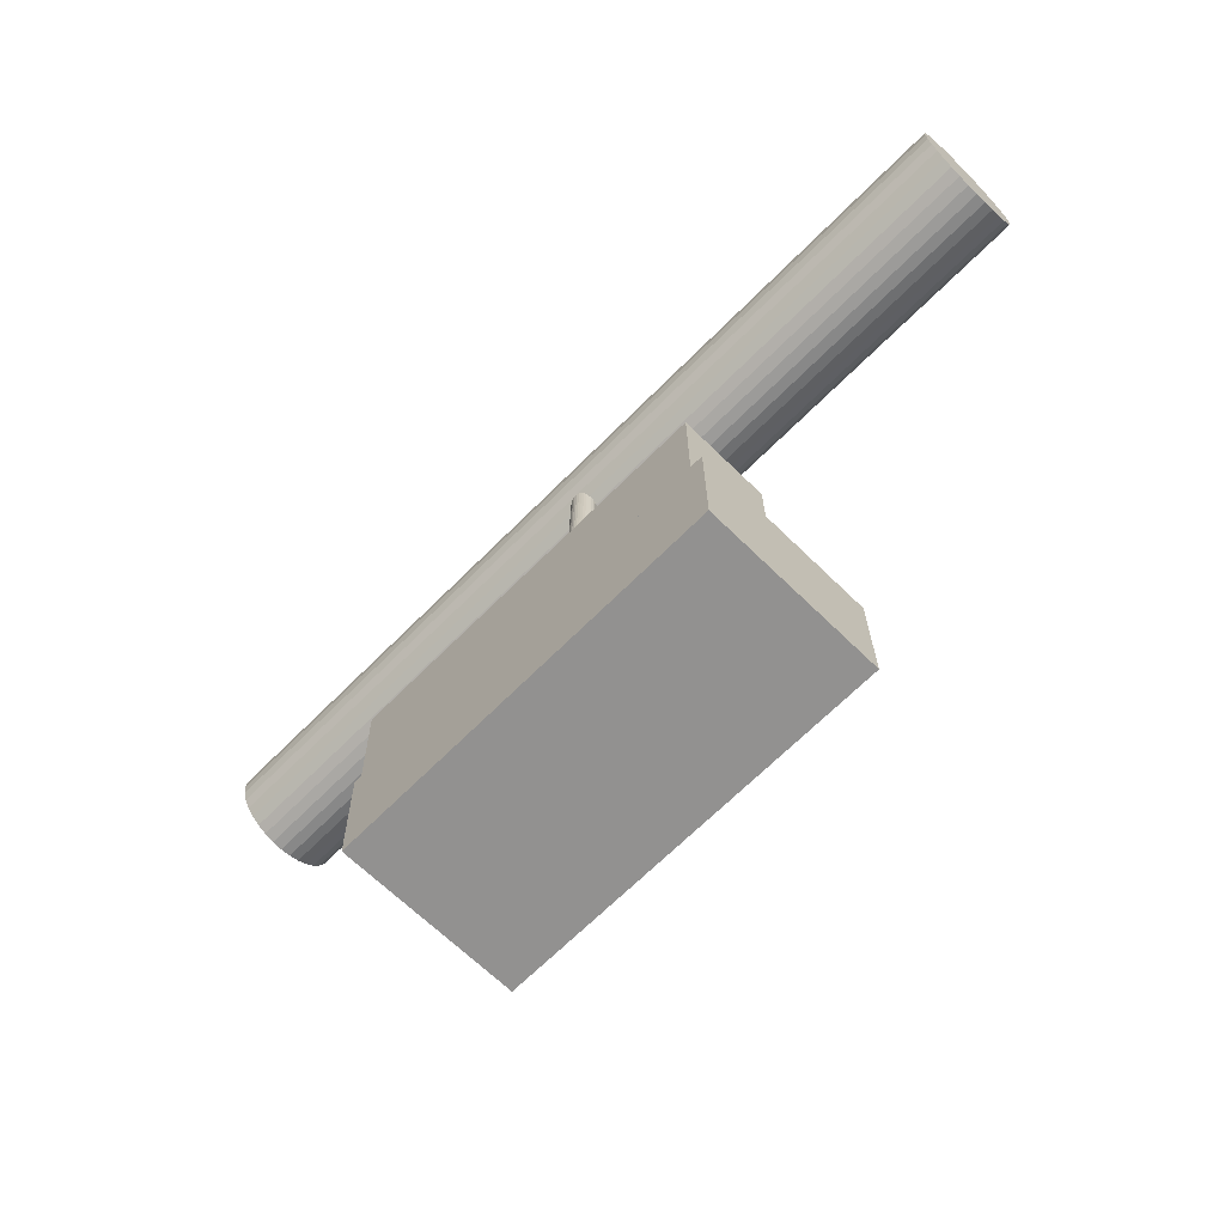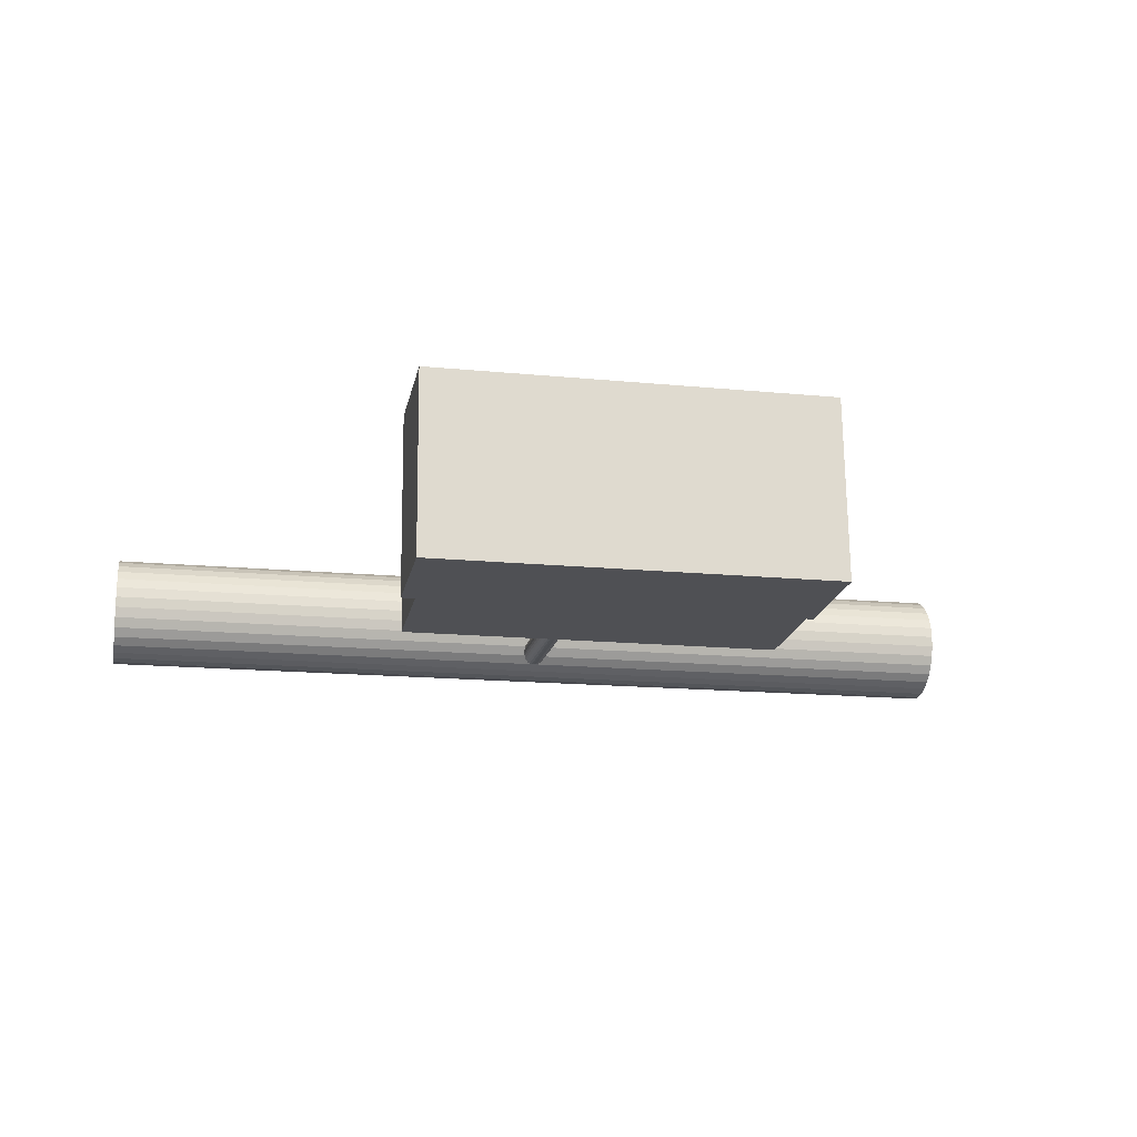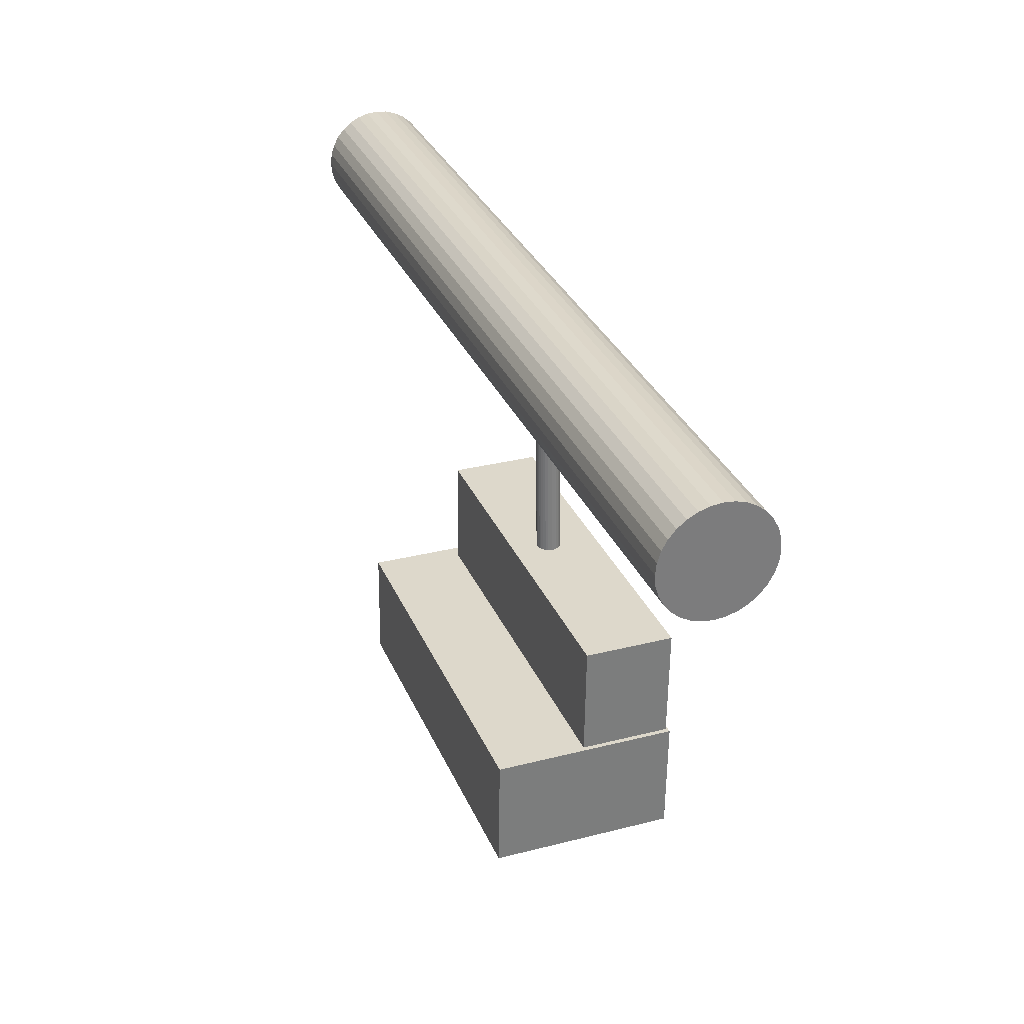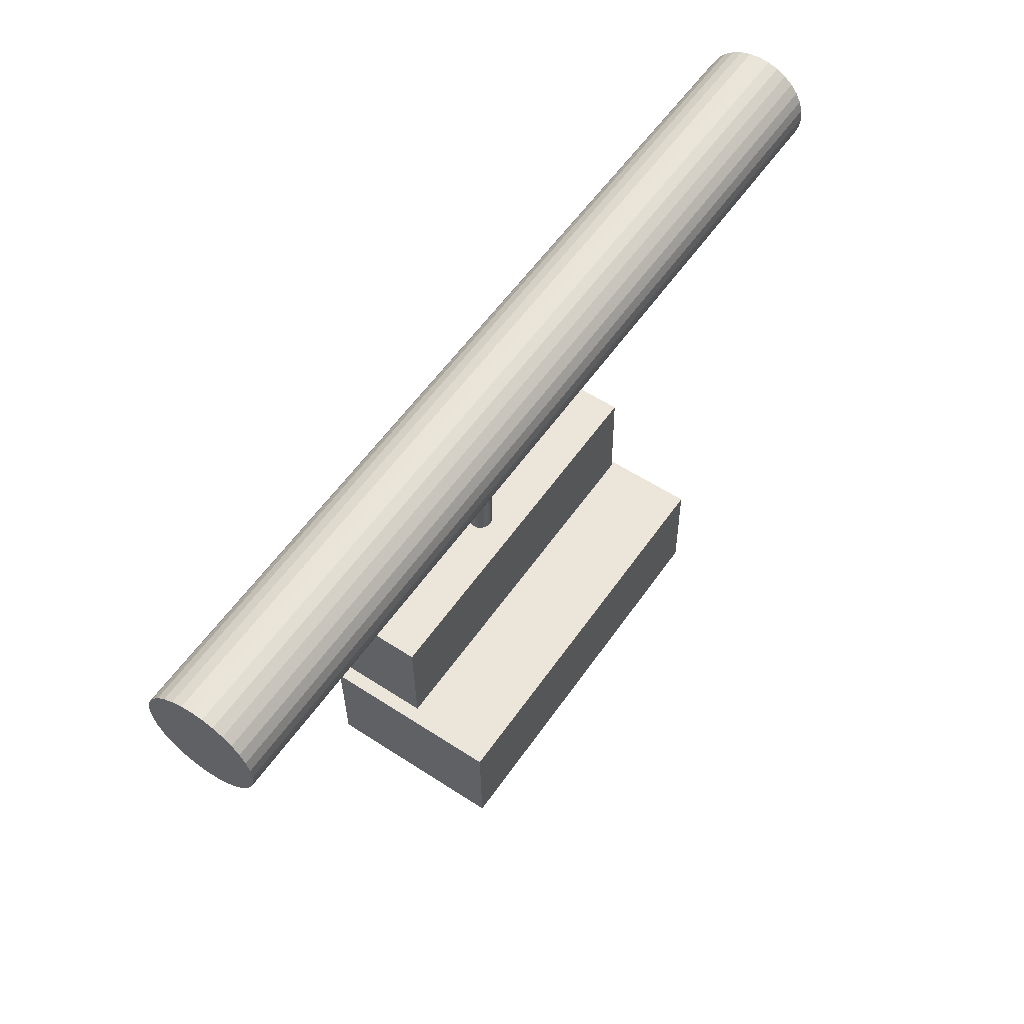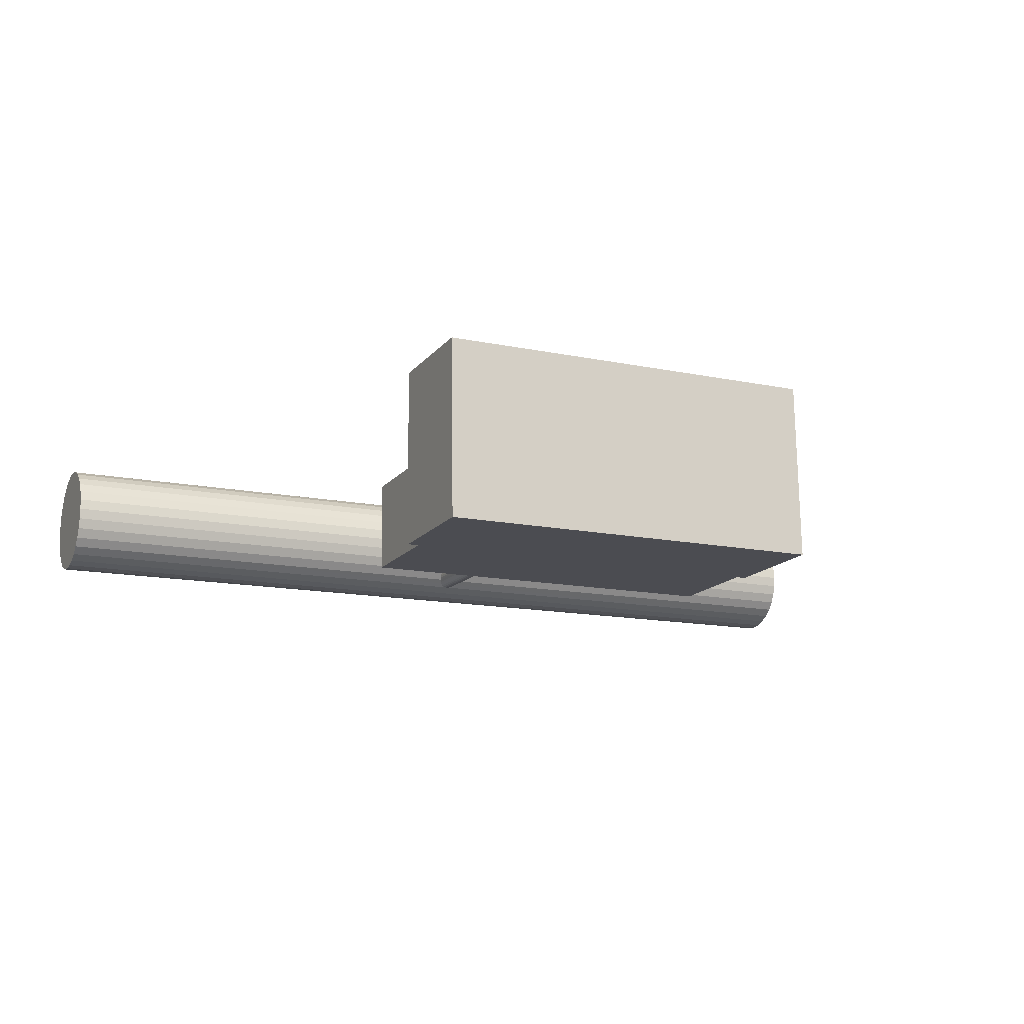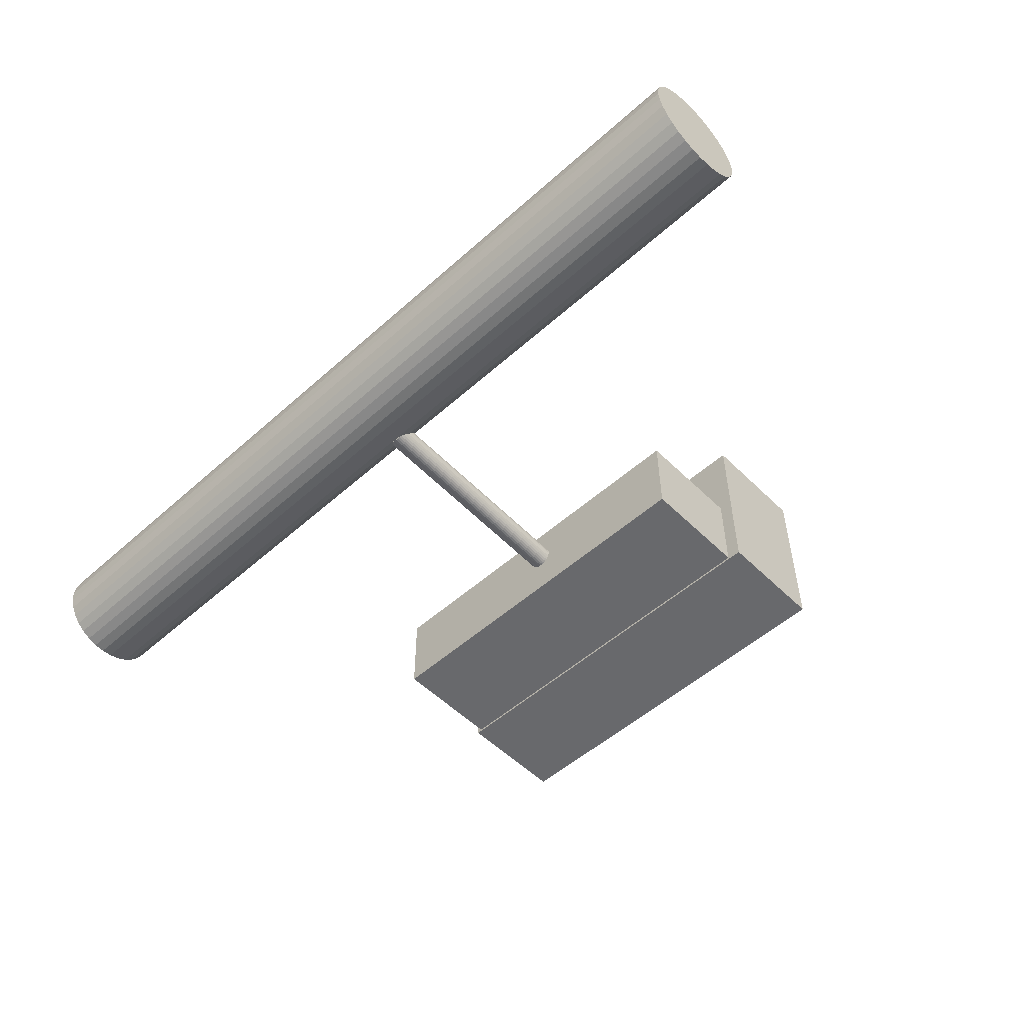
<metadata>
{"format":"obj","ext":"obj","renderer":"f3d","projection":"perspective","resolution":1024,"background":"white","views":[{"elev":-66.6,"azim":-135.2,"up":"+Y"},{"elev":-18.5,"azim":-11.4,"up":"+Z"},{"elev":31.6,"azim":68.9,"up":"+Y"},{"elev":57.2,"azim":-56.0,"up":"+Y"},{"elev":-14.9,"azim":-25.0,"up":"+Z"},{"elev":-53.6,"azim":-136.5,"up":"+Z"}]}
</metadata>
<code>
o Cube.002
v 0.1674 -0.3233 -0.04925
v 0.1674 -0.2476 -0.05022
v 0.1664 -0.3218 0.07258
v 0.1664 -0.2461 0.07162
v -0.09782 -0.3233 -0.0515
v -0.09782 -0.2477 -0.05246
v -0.09886 -0.3218 0.07033
v -0.09885 -0.2461 0.06937
v -0.2753 0.005252 0.04132
v 0.3331 0.002747 0.0465
v -0.2753 0.01252 0.04051
v 0.3331 0.01002 0.0457
v -0.2752 0.01949 0.0383
v 0.3332 0.01699 0.04349
v -0.2752 0.0259 0.03477
v 0.3332 0.0234 0.03996
v -0.2751 0.0315 0.03006
v 0.3333 0.02899 0.03524
v -0.2751 0.03607 0.02435
v 0.3333 0.03356 0.02953
v -0.275 0.03943 0.01785
v 0.3334 0.03693 0.02304
v -0.2749 0.04147 0.01083
v 0.3335 0.03896 0.01601
v -0.2749 0.04209 0.003539
v 0.3335 0.03959 0.008725
v -0.2748 0.04128 -0.003731
v 0.3336 0.03878 0.001455
v -0.2747 0.03907 -0.0107
v 0.3337 0.03657 -0.005516
v -0.2747 0.03554 -0.01711
v 0.3337 0.03304 -0.01192
v -0.2747 0.03083 -0.0227
v 0.3337 0.02832 -0.01752
v -0.2747 0.02511 -0.02727
v 0.3337 0.02261 -0.02209
v -0.2747 0.01862 -0.03064
v 0.3337 0.01612 -0.02545
v -0.2747 0.01159 -0.03267
v 0.3337 0.009088 -0.02749
v -0.2747 0.004304 -0.0333
v 0.3337 0.001799 -0.02811
v -0.2747 -0.002966 -0.03249
v 0.3337 -0.005471 -0.0273
v -0.2748 -0.009939 -0.03028
v 0.3336 -0.01244 -0.02509
v -0.2748 -0.01635 -0.02675
v 0.3336 -0.01885 -0.02156
v -0.2749 -0.02194 -0.02203
v 0.3335 -0.02445 -0.01685
v -0.275 -0.02651 -0.01632
v 0.3334 -0.02902 -0.01114
v -0.275 -0.02988 -0.009829
v 0.3334 -0.03238 -0.004643
v -0.2751 -0.03191 -0.002804
v 0.3333 -0.03442 0.002382
v -0.2752 -0.03254 0.004484
v 0.3332 -0.03504 0.00967
v -0.2752 -0.03173 0.01175
v 0.3332 -0.03423 0.01694
v -0.2753 -0.02951 0.01872
v 0.3331 -0.03202 0.02391
v -0.2753 -0.02599 0.02513
v 0.3331 -0.02849 0.03032
v -0.2753 -0.02127 0.03073
v 0.3331 -0.02378 0.03591
v -0.2754 -0.01556 0.03529
v 0.333 -0.01806 0.04048
v -0.2754 -0.009063 0.03866
v 0.333 -0.01157 0.04385
v -0.2753 -0.002037 0.0407
v 0.333 -0.004542 0.04588
v 0.1643 -0.2487 -0.0487
v 0.1643 -0.173 -0.04966
v 0.1638 -0.2479 0.01102
v 0.1638 -0.1723 0.01006
v -0.08827 -0.2487 -0.05084
v -0.08827 -0.173 -0.0518
v -0.08878 -0.248 0.008883
v -0.08878 -0.1723 0.007922
v 0.02963 -0.1921 -0.008984
v 0.02727 -0.01844 -0.007818
v 0.02803 -0.1921 -0.009194
v 0.02566 -0.01846 -0.008027
v 0.02649 -0.1921 -0.009713
v 0.02413 -0.01847 -0.008547
v 0.02509 -0.1922 -0.01052
v 0.02272 -0.01849 -0.009358
v 0.02387 -0.1922 -0.0116
v 0.02151 -0.0185 -0.01043
v 0.02288 -0.1922 -0.01289
v 0.02052 -0.0185 -0.01172
v 0.02216 -0.1922 -0.01435
v 0.0198 -0.0185 -0.01318
v 0.02174 -0.1922 -0.01592
v 0.01938 -0.0185 -0.01475
v 0.02163 -0.1922 -0.01754
v 0.01927 -0.01849 -0.01638
v 0.02184 -0.1921 -0.01916
v 0.01947 -0.01847 -0.01799
v 0.02235 -0.1921 -0.0207
v 0.01999 -0.01846 -0.01954
v 0.02316 -0.1921 -0.02212
v 0.0208 -0.01844 -0.02095
v 0.02423 -0.1921 -0.02335
v 0.02186 -0.01841 -0.02218
v 0.02551 -0.1921 -0.02434
v 0.02314 -0.01839 -0.02318
v 0.02696 -0.192 -0.02507
v 0.02459 -0.01836 -0.0239
v 0.02852 -0.192 -0.02549
v 0.02615 -0.01834 -0.02432
v 0.03013 -0.192 -0.0256
v 0.02777 -0.01832 -0.02444
v 0.03174 -0.192 -0.02539
v 0.02937 -0.0183 -0.02423
v 0.03327 -0.192 -0.02487
v 0.03091 -0.01828 -0.02371
v 0.03467 -0.1919 -0.02406
v 0.03231 -0.01827 -0.0229
v 0.03589 -0.1919 -0.02299
v 0.03353 -0.01826 -0.02183
v 0.03688 -0.1919 -0.0217
v 0.03451 -0.01825 -0.02054
v 0.0376 -0.1919 -0.02024
v 0.03523 -0.01825 -0.01908
v 0.03802 -0.1919 -0.01867
v 0.03566 -0.01826 -0.0175
v 0.03813 -0.1919 -0.01704
v 0.03577 -0.01827 -0.01588
v 0.03792 -0.192 -0.01543
v 0.03556 -0.01828 -0.01426
v 0.03741 -0.192 -0.01388
v 0.03504 -0.0183 -0.01272
v 0.0366 -0.192 -0.01247
v 0.03424 -0.01832 -0.0113
v 0.03553 -0.192 -0.01124
v 0.03317 -0.01834 -0.01008
v 0.03426 -0.192 -0.01025
v 0.03189 -0.01836 -0.009079
v 0.0328 -0.1921 -0.009521
v 0.03044 -0.01839 -0.008355
v 0.03124 -0.1921 -0.009096
v 0.02888 -0.01841 -0.007929
f 2 3 1
f 4 7 3
f 8 5 7
f 6 1 5
f 7 1 3
f 4 6 8
f 9 12 11
f 11 14 13
f 13 16 15
f 15 18 17
f 17 20 19
f 19 22 21
f 21 24 23
f 23 26 25
f 26 27 25
f 28 29 27
f 30 31 29
f 32 33 31
f 34 35 33
f 36 37 35
f 38 39 37
f 40 41 39
f 42 43 41
f 44 45 43
f 46 47 45
f 48 49 47
f 50 51 49
f 52 53 51
f 54 55 53
f 56 57 55
f 57 60 59
f 59 62 61
f 61 64 63
f 63 66 65
f 65 68 67
f 67 70 69
f 46 30 14
f 69 72 71
f 71 10 9
f 39 55 71
f 74 75 73
f 76 79 75
f 80 77 79
f 78 73 77
f 79 73 75
f 76 78 80
f 81 84 83
f 83 86 85
f 85 88 87
f 87 90 89
f 90 91 89
f 92 93 91
f 94 95 93
f 96 97 95
f 98 99 97
f 100 101 99
f 102 103 101
f 104 105 103
f 106 107 105
f 108 109 107
f 110 111 109
f 112 113 111
f 114 115 113
f 116 117 115
f 118 119 117
f 120 121 119
f 121 124 123
f 123 126 125
f 125 128 127
f 127 130 129
f 129 132 131
f 131 134 133
f 133 136 135
f 135 138 137
f 137 140 139
f 139 142 141
f 118 102 86
f 141 144 143
f 143 82 81
f 111 127 143
f 2 4 3
f 4 8 7
f 8 6 5
f 6 2 1
f 7 5 1
f 4 2 6
f 9 10 12
f 11 12 14
f 13 14 16
f 15 16 18
f 17 18 20
f 19 20 22
f 21 22 24
f 23 24 26
f 26 28 27
f 28 30 29
f 30 32 31
f 32 34 33
f 34 36 35
f 36 38 37
f 38 40 39
f 40 42 41
f 42 44 43
f 44 46 45
f 46 48 47
f 48 50 49
f 50 52 51
f 52 54 53
f 54 56 55
f 56 58 57
f 57 58 60
f 59 60 62
f 61 62 64
f 63 64 66
f 65 66 68
f 67 68 70
f 14 12 10
f 10 72 70
f 70 68 66
f 66 64 62
f 62 60 58
f 58 56 54
f 54 52 50
f 50 48 46
f 46 44 42
f 42 40 38
f 38 36 34
f 34 32 30
f 30 28 26
f 26 24 22
f 22 20 18
f 18 16 14
f 14 10 70
f 70 66 62
f 62 58 54
f 54 50 46
f 46 42 38
f 38 34 30
f 30 26 22
f 22 18 14
f 14 70 62
f 62 54 46
f 46 38 30
f 30 22 14
f 14 62 46
f 69 70 72
f 71 72 10
f 71 9 11
f 11 13 15
f 15 17 19
f 19 21 23
f 23 25 27
f 27 29 31
f 31 33 35
f 35 37 39
f 39 41 43
f 43 45 47
f 47 49 51
f 51 53 55
f 55 57 59
f 59 61 63
f 63 65 67
f 67 69 71
f 71 11 15
f 15 19 23
f 23 27 31
f 31 35 39
f 39 43 47
f 47 51 55
f 55 59 63
f 63 67 71
f 71 15 23
f 23 31 39
f 39 47 55
f 55 63 71
f 71 23 39
f 74 76 75
f 76 80 79
f 80 78 77
f 78 74 73
f 79 77 73
f 76 74 78
f 81 82 84
f 83 84 86
f 85 86 88
f 87 88 90
f 90 92 91
f 92 94 93
f 94 96 95
f 96 98 97
f 98 100 99
f 100 102 101
f 102 104 103
f 104 106 105
f 106 108 107
f 108 110 109
f 110 112 111
f 112 114 113
f 114 116 115
f 116 118 117
f 118 120 119
f 120 122 121
f 121 122 124
f 123 124 126
f 125 126 128
f 127 128 130
f 129 130 132
f 131 132 134
f 133 134 136
f 135 136 138
f 137 138 140
f 139 140 142
f 86 84 82
f 82 144 142
f 142 140 138
f 138 136 134
f 134 132 130
f 130 128 126
f 126 124 122
f 122 120 118
f 118 116 114
f 114 112 110
f 110 108 106
f 106 104 102
f 102 100 98
f 98 96 94
f 94 92 90
f 90 88 86
f 86 82 142
f 142 138 134
f 134 130 126
f 126 122 118
f 118 114 110
f 110 106 102
f 102 98 94
f 94 90 86
f 86 142 134
f 134 126 118
f 118 110 102
f 102 94 86
f 86 134 118
f 141 142 144
f 143 144 82
f 143 81 83
f 83 85 87
f 87 89 91
f 91 93 95
f 95 97 99
f 99 101 103
f 103 105 107
f 107 109 111
f 111 113 115
f 115 117 119
f 119 121 123
f 123 125 127
f 127 129 131
f 131 133 135
f 135 137 139
f 139 141 143
f 143 83 87
f 87 91 95
f 95 99 103
f 103 107 111
f 111 115 119
f 119 123 127
f 127 131 135
f 135 139 143
f 143 87 95
f 95 103 111
f 111 119 127
f 127 135 143
f 143 95 111

</code>
